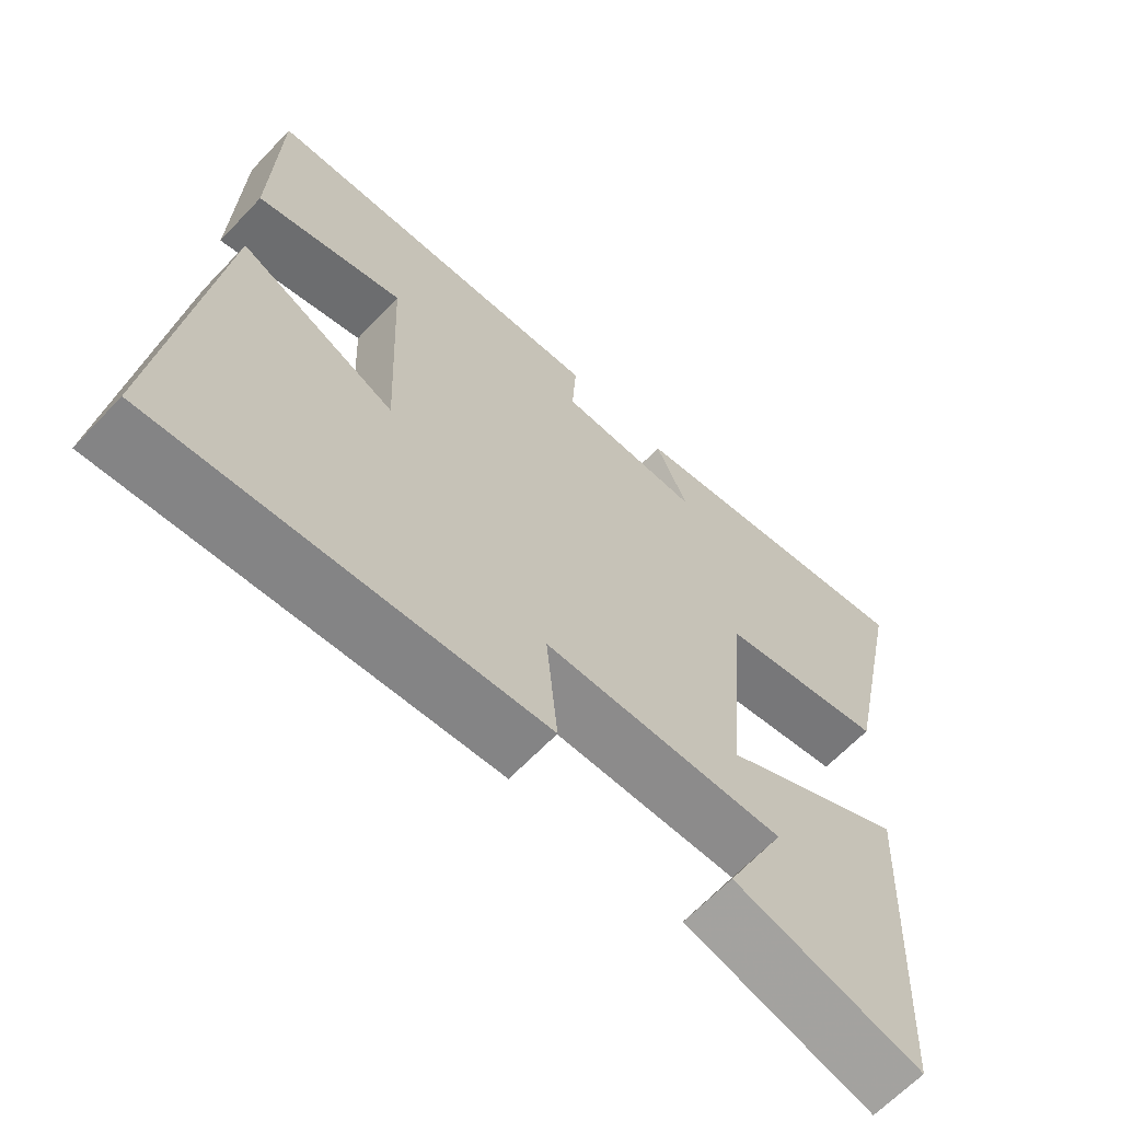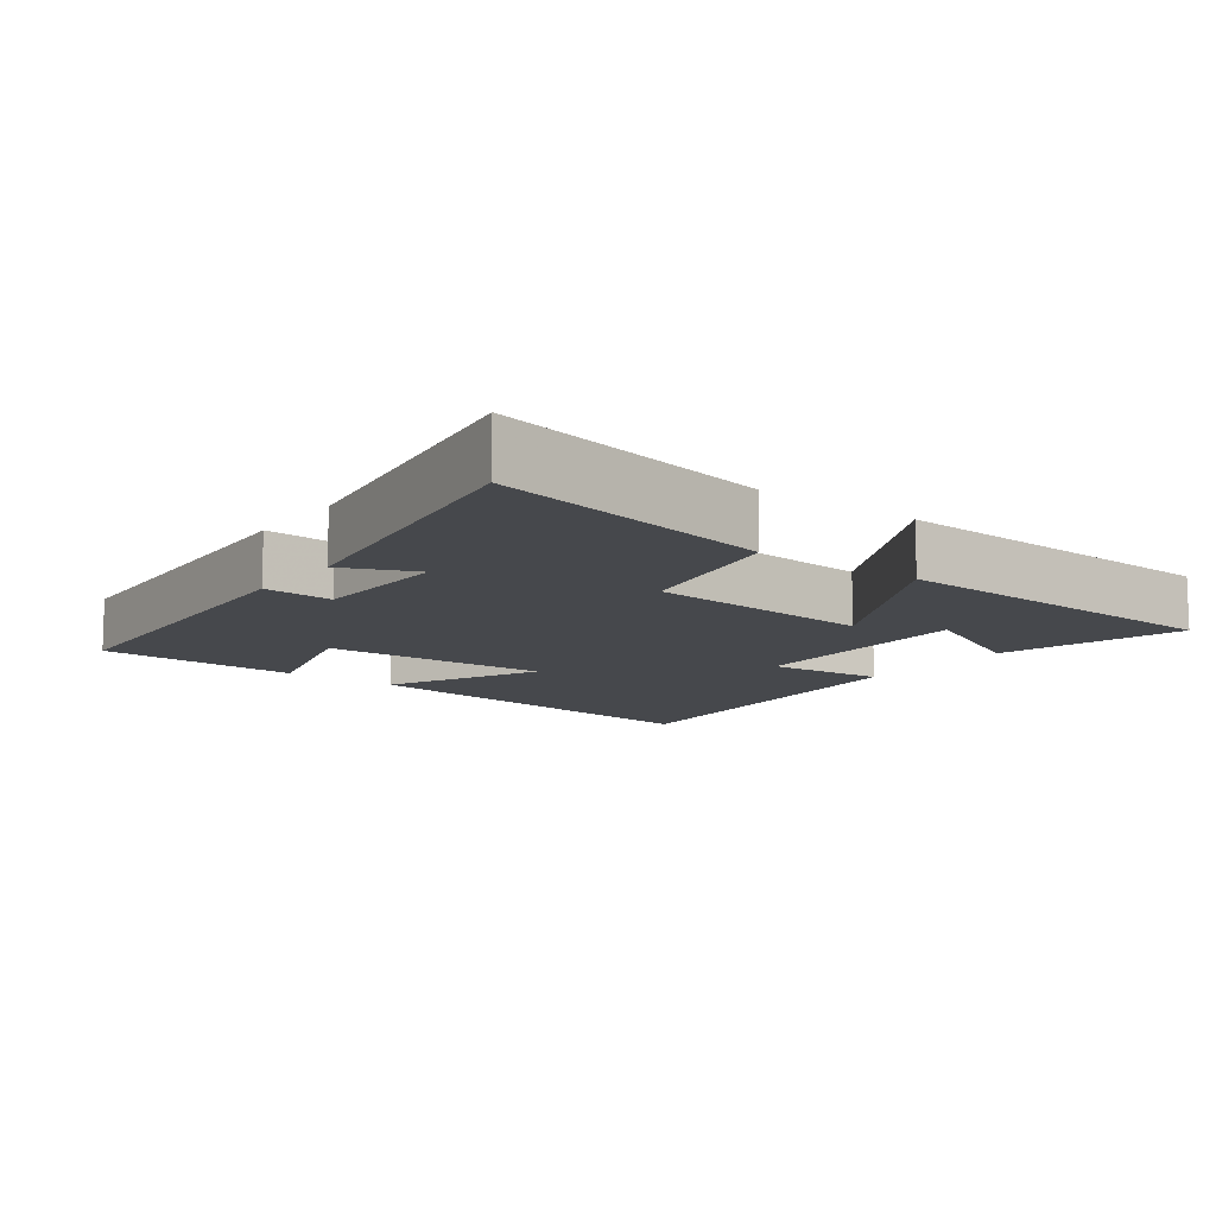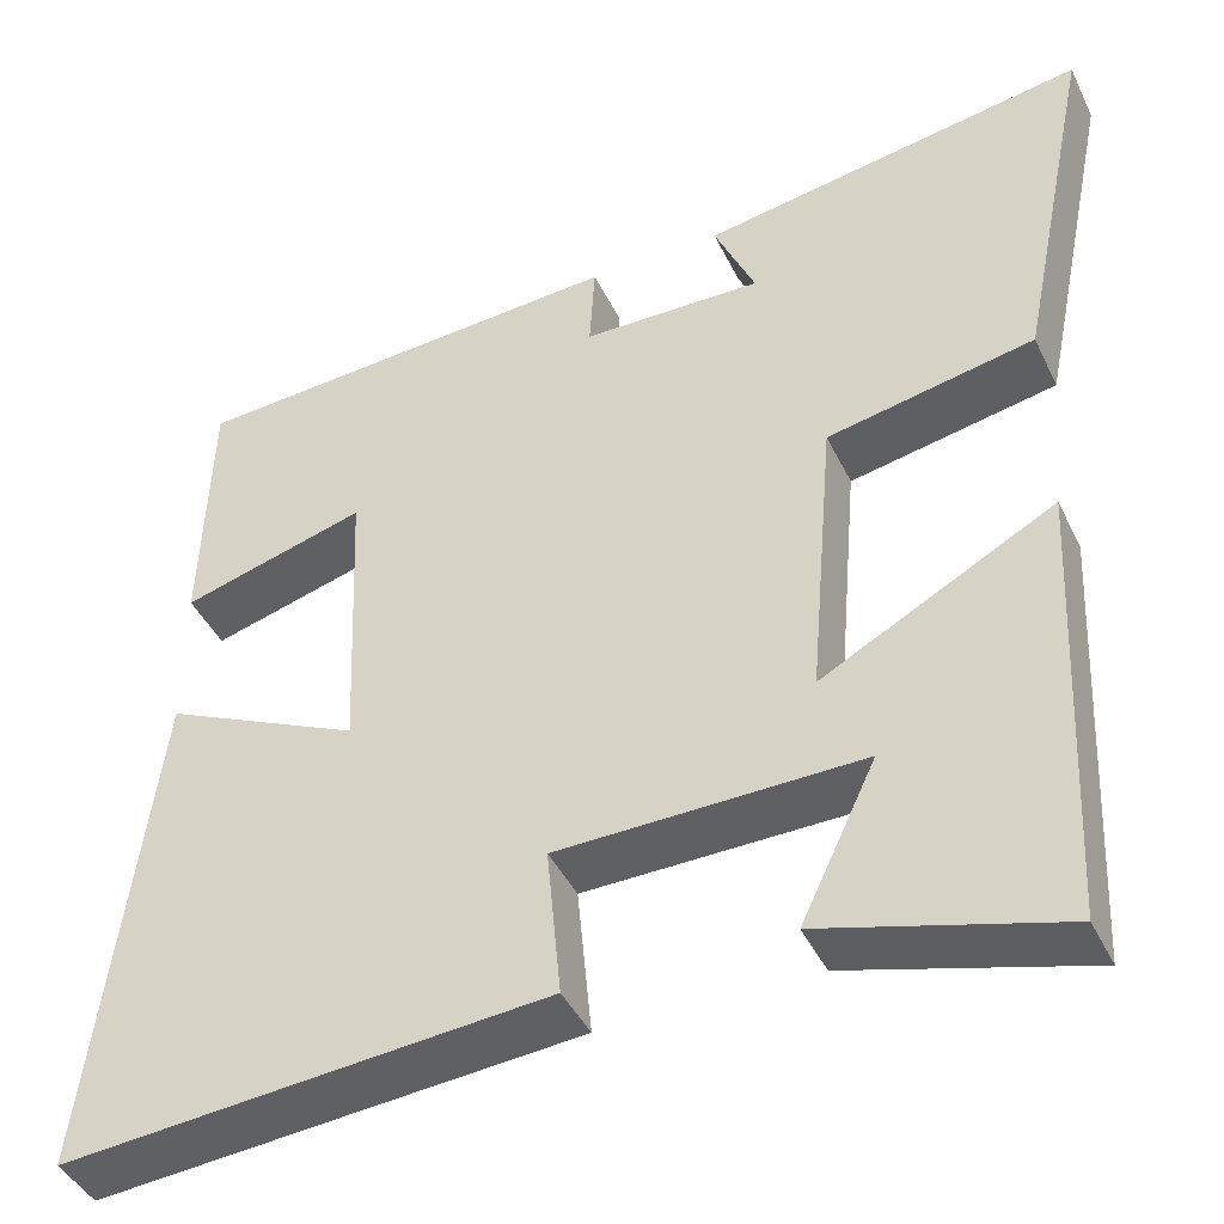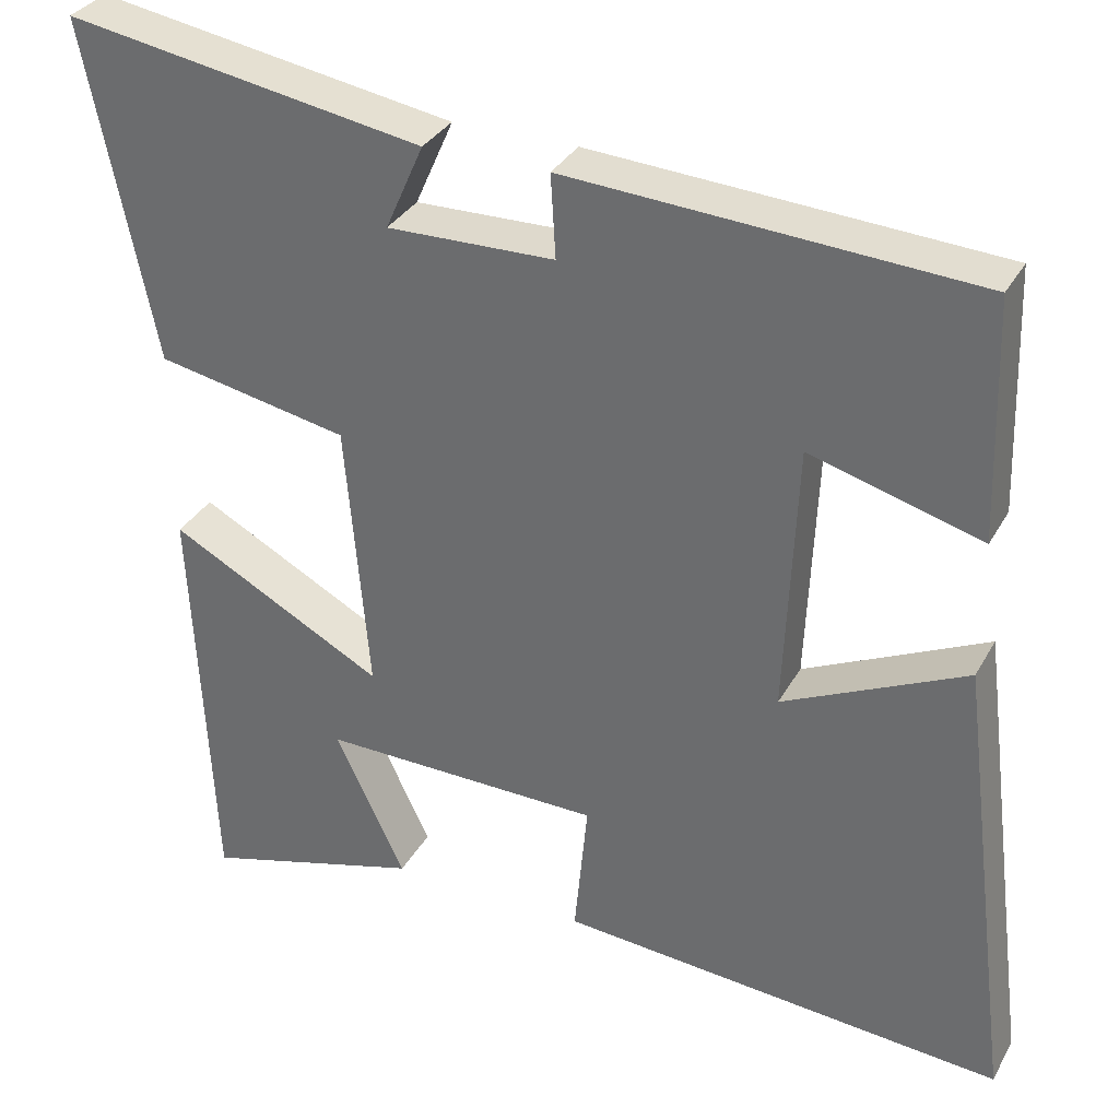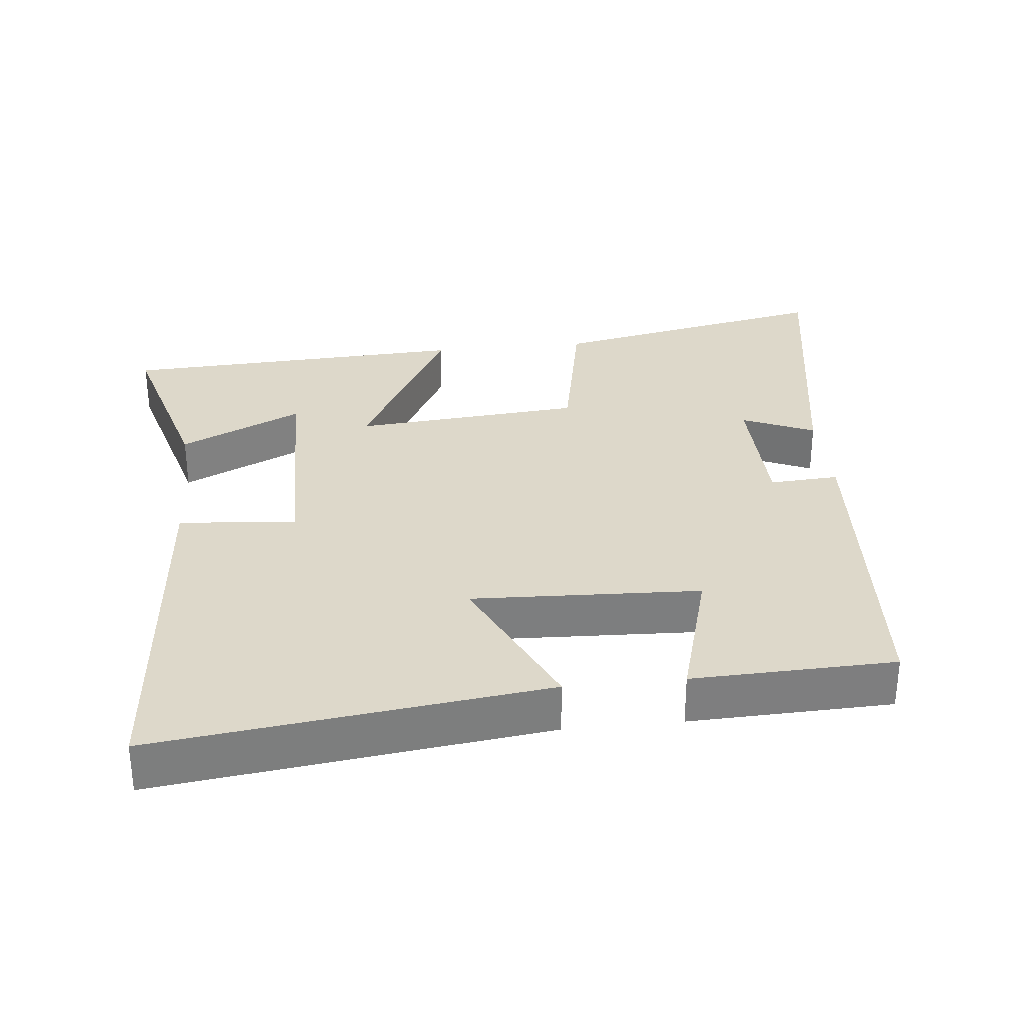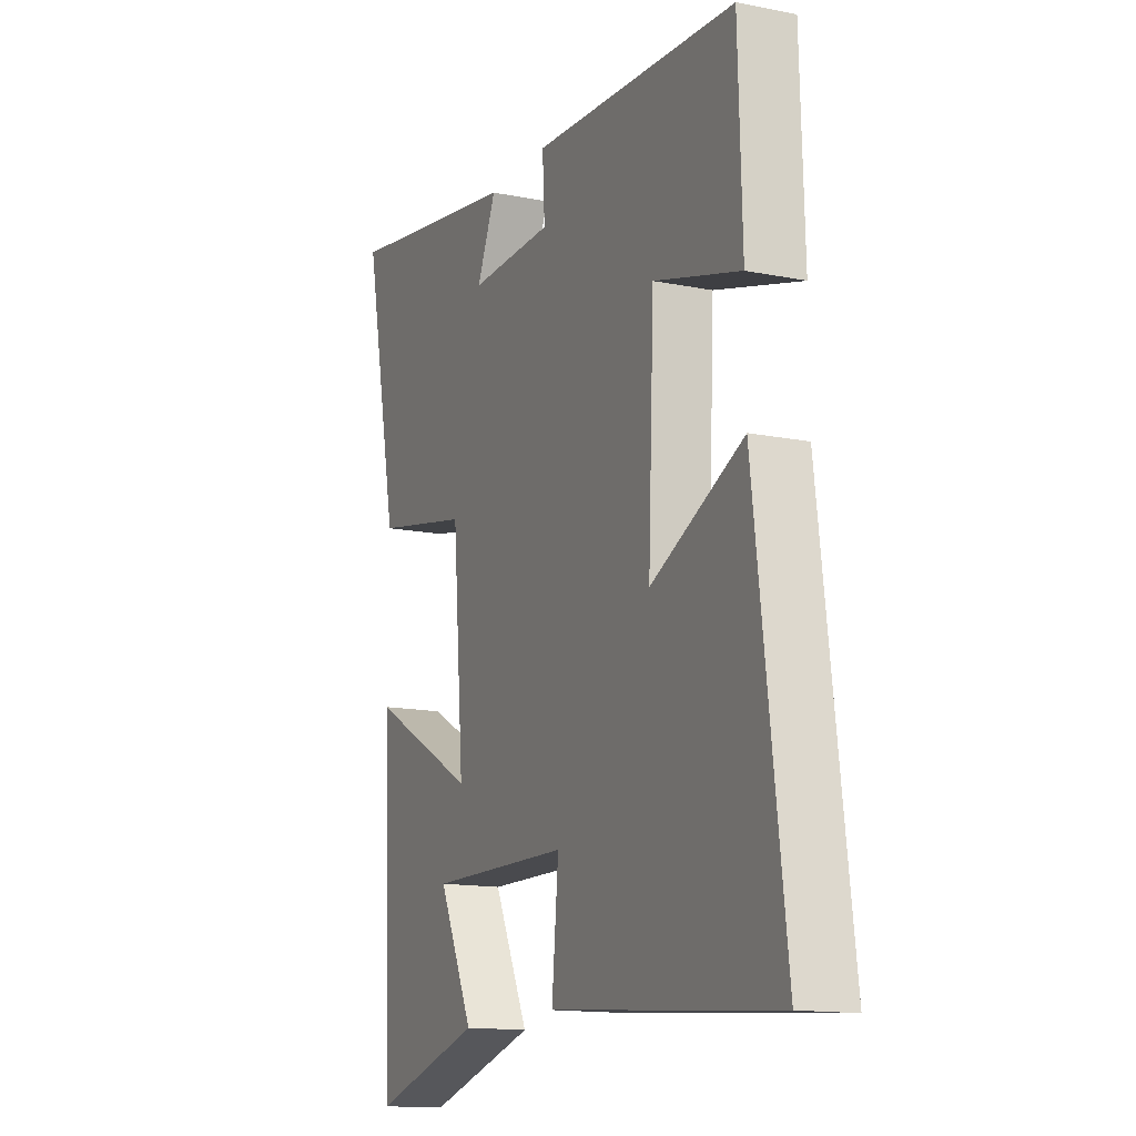
<metadata>
{"format":"obj","ext":"obj","renderer":"f3d","projection":"perspective","resolution":1024,"background":"white","views":[{"elev":-64.6,"azim":-43.5,"up":"+Z"},{"elev":-11.1,"azim":53.1,"up":"+Y"},{"elev":-42.9,"azim":24.3,"up":"+Z"},{"elev":32.9,"azim":-154.9,"up":"+Z"},{"elev":31.0,"azim":-96.0,"up":"+Y"},{"elev":-14.3,"azim":-113.8,"up":"+Z"}]}
</metadata>
<code>
v 0.476 0.07 -0.574
v 0.21 0.07 -0.5
v 0.294 0.07 -0.324
v -0.046 0.07 -0.33
v -0.03 0.07 -0.5
v -0.57 0.07 -0.546
v -0.5 0.07 0.012
v -0.279 0.07 -0.091
v -0.293 0.07 0.237
v -0.5 0.07 0.178
v -0.491 0.07 0.468
v 0.001 0.07 0.5
v -0.005 0.07 0.4
v 0.197 0.07 0.396
v 0.151 0.07 0.5
v 0.584 0.07 0.573
v 0.5 0.07 0.164
v 0.268 0.07 0.118
v 0.24 0.07 -0.212
v 0.5 0.07 -0.072
v 0.476 0 -0.574
v 0.21 0 -0.5
v 0.294 0 -0.324
v -0.046 0 -0.33
v -0.03 0 -0.5
v -0.57 0 -0.546
v -0.5 0 0.012
v -0.279 0 -0.091
v -0.293 0 0.237
v -0.5 0 0.178
v -0.491 0 0.468
v 0.001 0 0.5
v -0.005 0 0.4
v 0.197 0 0.396
v 0.151 0 0.5
v 0.584 0 0.573
v 0.5 0 0.164
v 0.268 0 0.118
v 0.24 0 -0.212
v 0.5 0 -0.072
f 19 20 1
f 16 17 18
f 14 15 16
f 14 16 18
f 13 14 18 19
f 11 12 13
f 10 11 13
f 9 10 13
f 8 9 13 19
f 6 7 8
f 5 6 8
f 4 5 8
f 3 4 8 19
f 1 2 3
f 1 3 19
f 21 40 39
f 38 37 36
f 36 35 34
f 38 36 34
f 39 38 34 33
f 33 32 31
f 33 31 30
f 33 30 29
f 39 33 29 28
f 28 27 26
f 28 26 25
f 28 25 24
f 39 28 24 23
f 23 22 21
f 39 23 21
f 1 21 22 2
f 2 22 23 3
f 3 23 24 4
f 4 24 25 5
f 5 25 26 6
f 6 26 27 7
f 7 27 28 8
f 8 28 29 9
f 9 29 30 10
f 10 30 31 11
f 11 31 32 12
f 12 32 33 13
f 13 33 34 14
f 14 34 35 15
f 15 35 36 16
f 16 36 37 17
f 17 37 38 18
f 18 38 39 19
f 19 39 40 20
f 20 40 21 1

</code>
